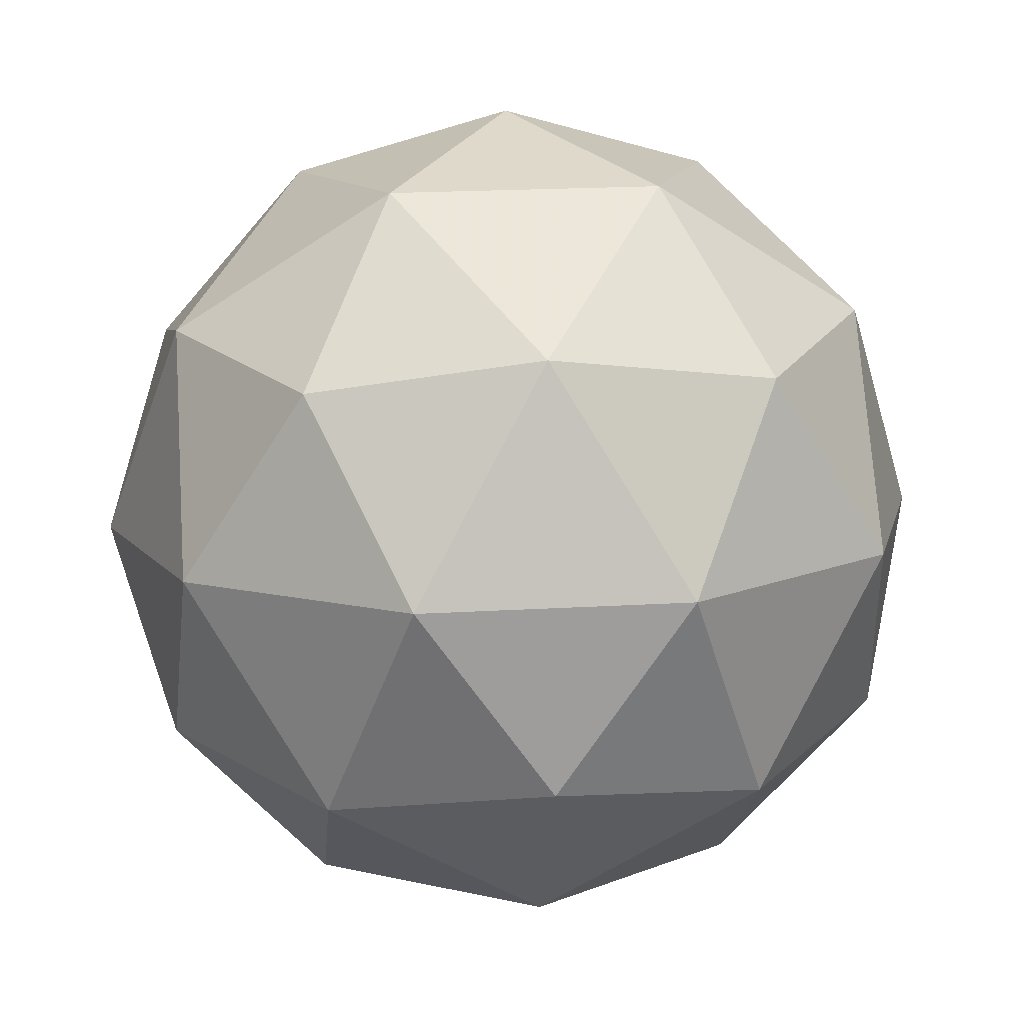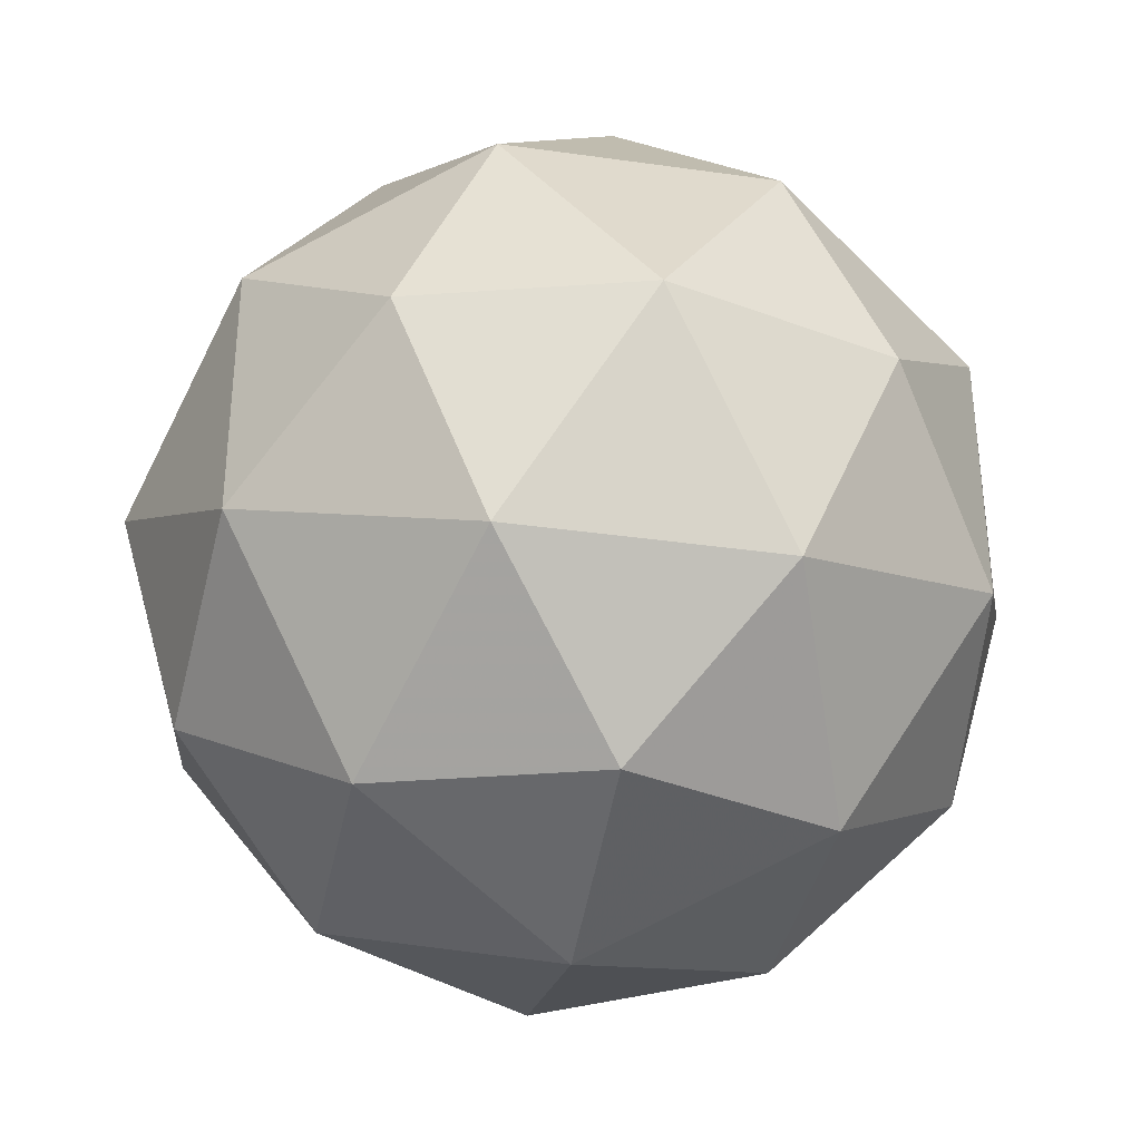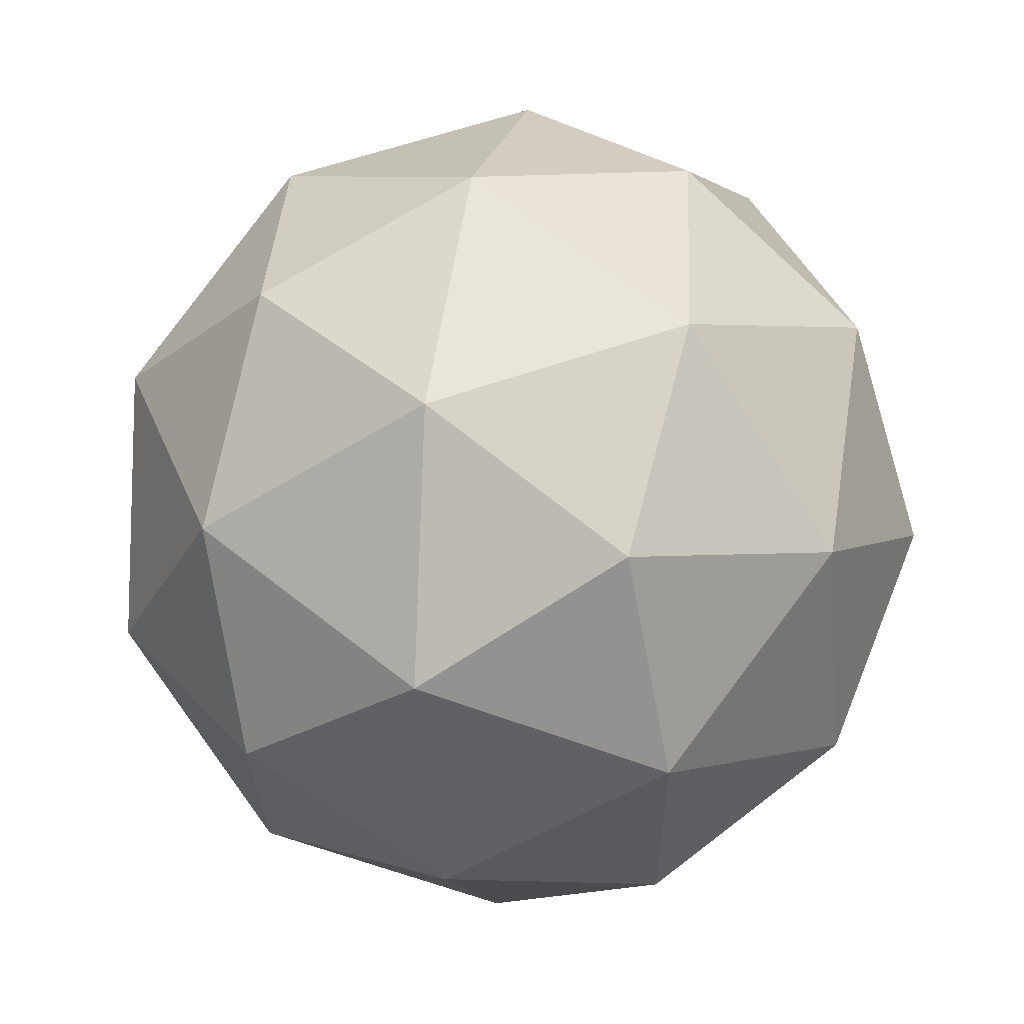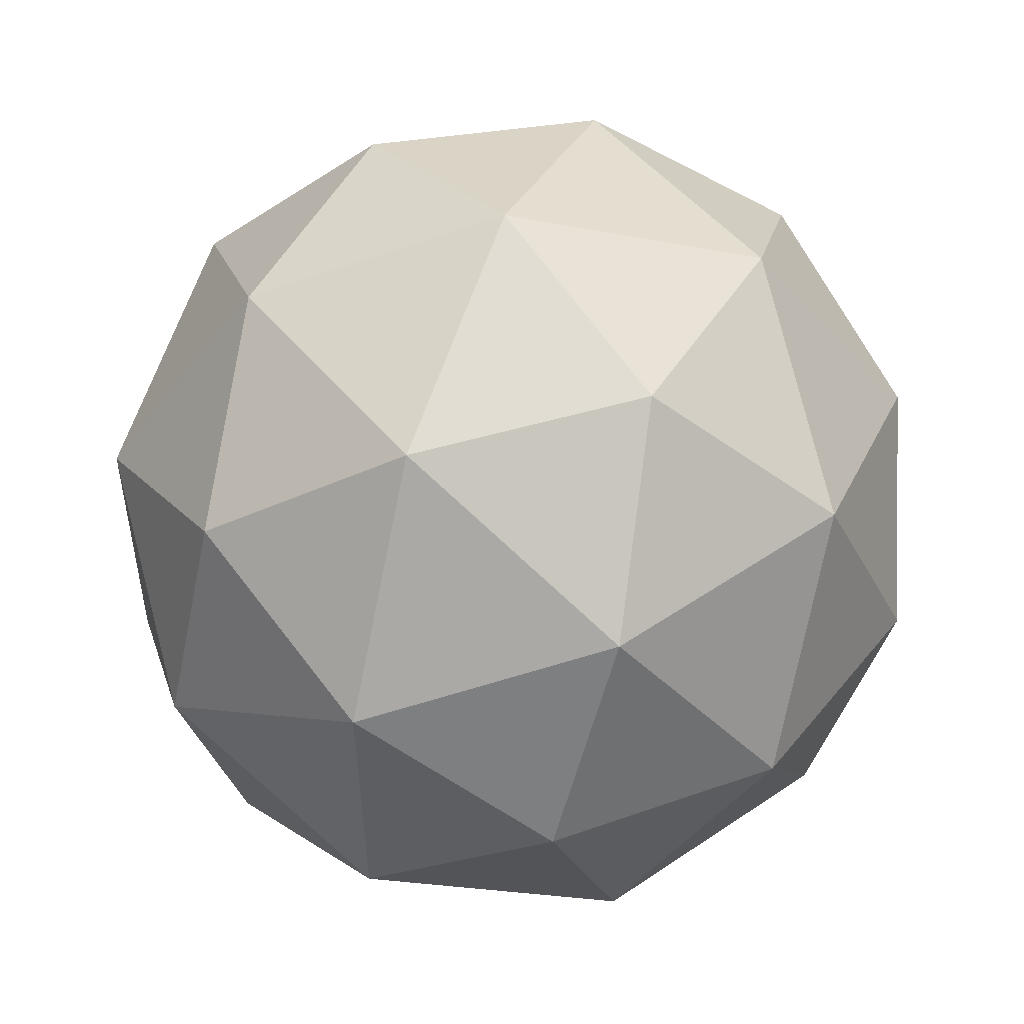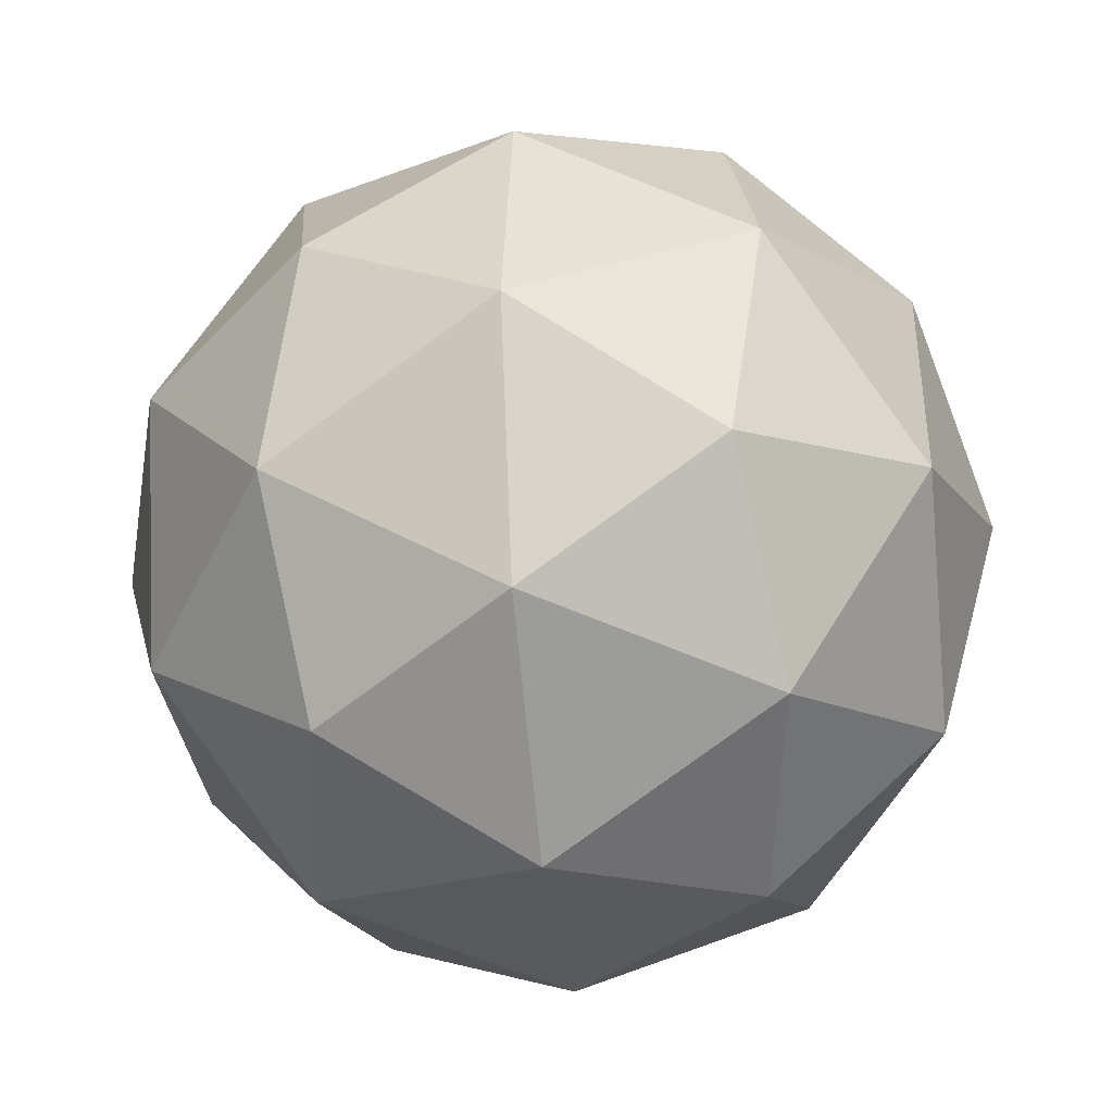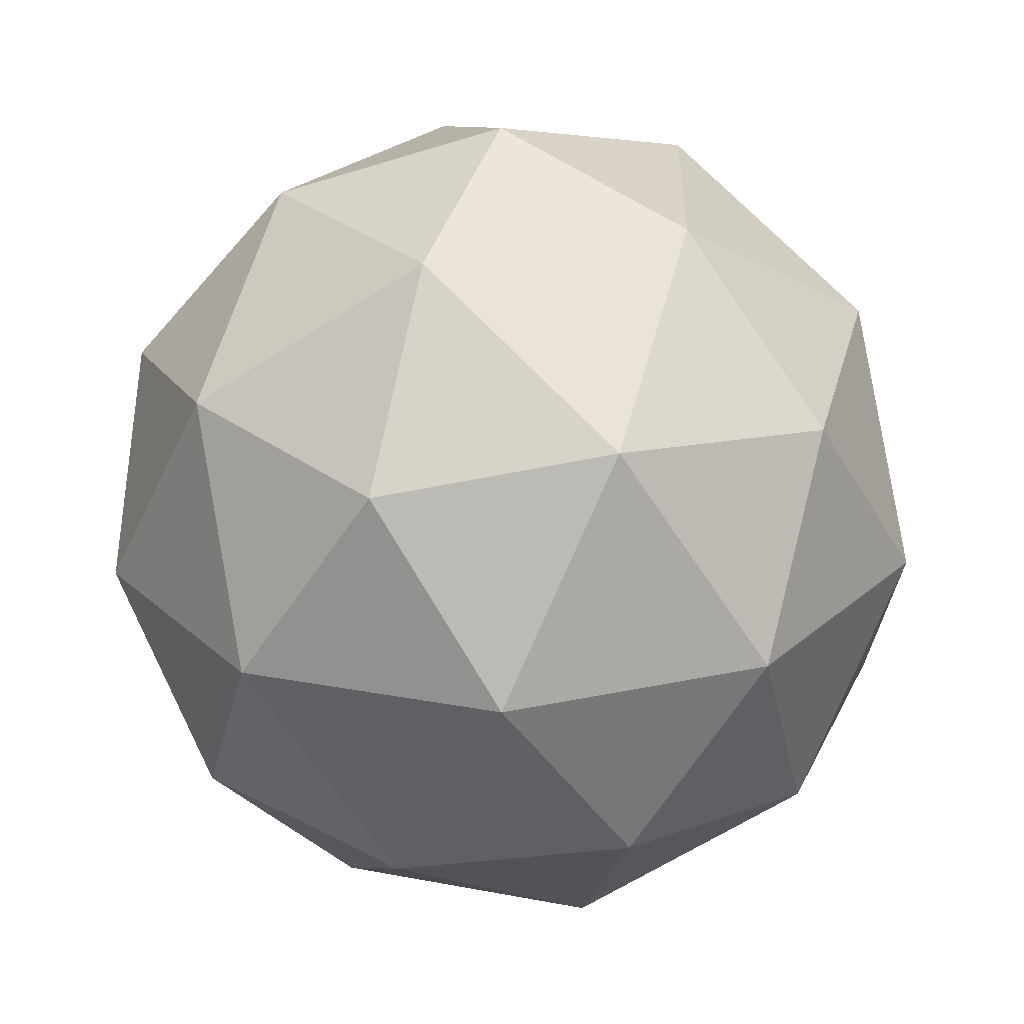
<metadata>
{"format":"obj","ext":"obj","renderer":"f3d","projection":"perspective","resolution":1024,"background":"white","views":[{"elev":-29.9,"azim":-5.2,"up":"+Z"},{"elev":16.1,"azim":25.5,"up":"+Z"},{"elev":49.8,"azim":154.3,"up":"+Y"},{"elev":12.7,"azim":-105.0,"up":"+Z"},{"elev":-77.0,"azim":-148.5,"up":"+Y"},{"elev":-9.0,"azim":72.1,"up":"+Y"}]}
</metadata>
<code>
v 3.131 -1.08 -3.559
v 3.083 -1.066 -3.491
v 3.167 -1.068 -3.484
v 3.196 -1.128 -3.536
v 3.13 -1.163 -3.575
v 3.06 -1.124 -3.547
v 3.119 -1.105 -3.426
v 3.189 -1.144 -3.454
v 3.166 -1.202 -3.509
v 3.082 -1.2 -3.516
v 3.053 -1.14 -3.464
v 3.118 -1.188 -3.441
v 3.153 -1.064 -3.525
v 3.104 -1.062 -3.529
v 3.125 -1.055 -3.485
v 3.062 -1.088 -3.522
v 3.09 -1.097 -3.562
v 3.17 -1.099 -3.556
v 3.191 -1.092 -3.512
v 3.131 -1.119 -3.578
v 3.169 -1.147 -3.565
v 3.09 -1.145 -3.571
v 3.058 -1.097 -3.474
v 3.045 -1.132 -3.506
v 3.146 -1.078 -3.447
v 3.097 -1.077 -3.451
v 3.204 -1.136 -3.494
v 3.187 -1.101 -3.463
v 3.152 -1.191 -3.549
v 3.191 -1.17 -3.527
v 3.062 -1.167 -3.537
v 3.102 -1.19 -3.553
v 3.079 -1.121 -3.435
v 3.159 -1.123 -3.429
v 3.186 -1.18 -3.478
v 3.124 -1.213 -3.515
v 3.057 -1.176 -3.489
v 3.118 -1.149 -3.422
v 3.079 -1.169 -3.445
v 3.159 -1.171 -3.438
v 3.145 -1.206 -3.471
v 3.096 -1.204 -3.475
f 1 14 13
f 2 14 16
f 1 13 18
f 1 18 20
f 1 20 17
f 2 16 23
f 3 15 25
f 4 19 27
f 5 21 29
f 6 22 31
f 2 23 26
f 3 25 28
f 4 27 30
f 5 29 32
f 6 31 24
f 7 33 38
f 8 34 40
f 9 35 41
f 10 36 42
f 11 37 39
f 39 42 12
f 39 37 42
f 37 10 42
f 42 41 12
f 42 36 41
f 36 9 41
f 41 40 12
f 41 35 40
f 35 8 40
f 40 38 12
f 40 34 38
f 34 7 38
f 38 39 12
f 38 33 39
f 33 11 39
f 24 37 11
f 24 31 37
f 31 10 37
f 32 36 10
f 32 29 36
f 29 9 36
f 30 35 9
f 30 27 35
f 27 8 35
f 28 34 8
f 28 25 34
f 25 7 34
f 26 33 7
f 26 23 33
f 23 11 33
f 31 32 10
f 31 22 32
f 22 5 32
f 29 30 9
f 29 21 30
f 21 4 30
f 27 28 8
f 27 19 28
f 19 3 28
f 25 26 7
f 25 15 26
f 15 2 26
f 23 24 11
f 23 16 24
f 16 6 24
f 17 22 6
f 17 20 22
f 20 5 22
f 20 21 5
f 20 18 21
f 18 4 21
f 18 19 4
f 18 13 19
f 13 3 19
f 16 17 6
f 16 14 17
f 14 1 17
f 13 15 3
f 13 14 15
f 14 2 15

</code>
